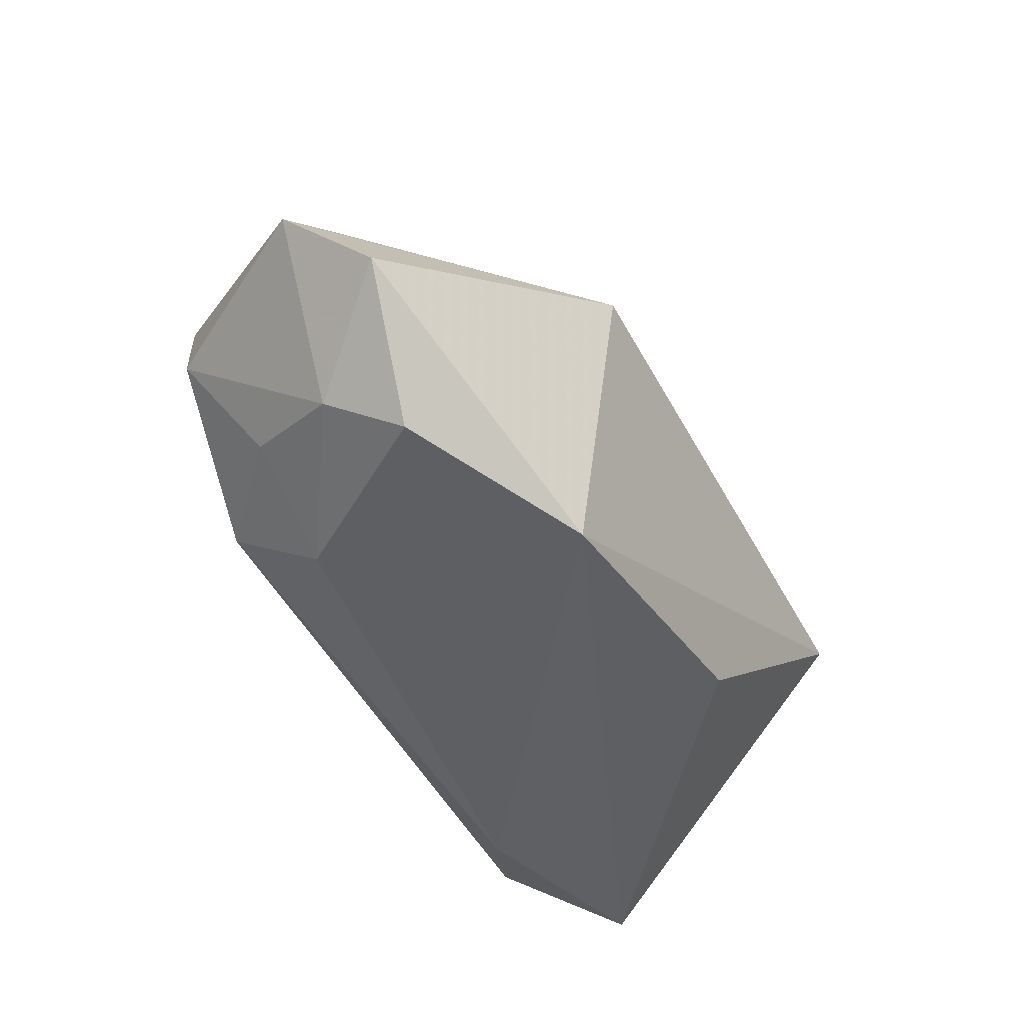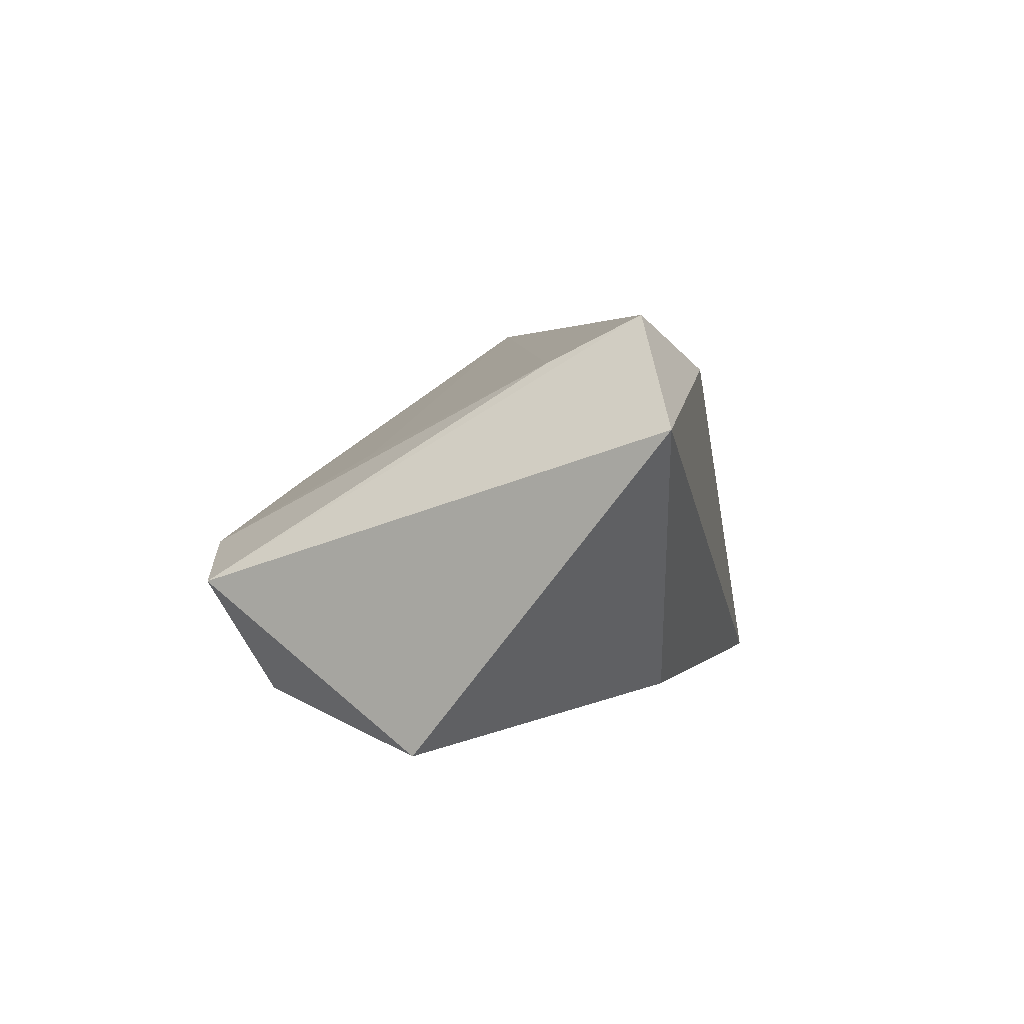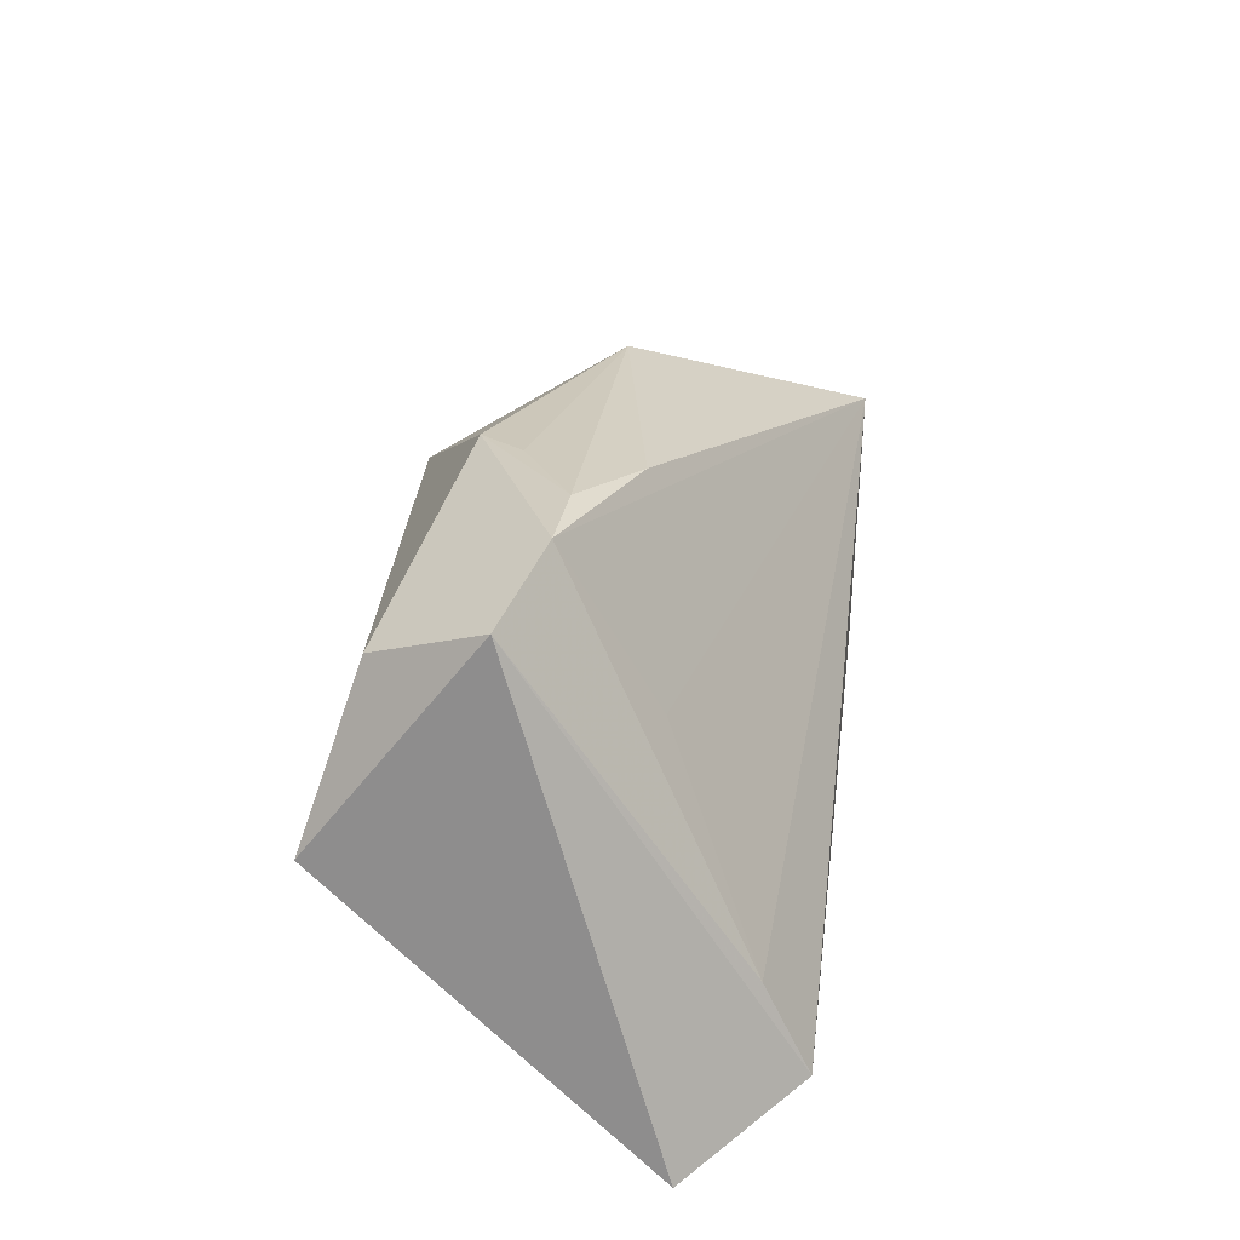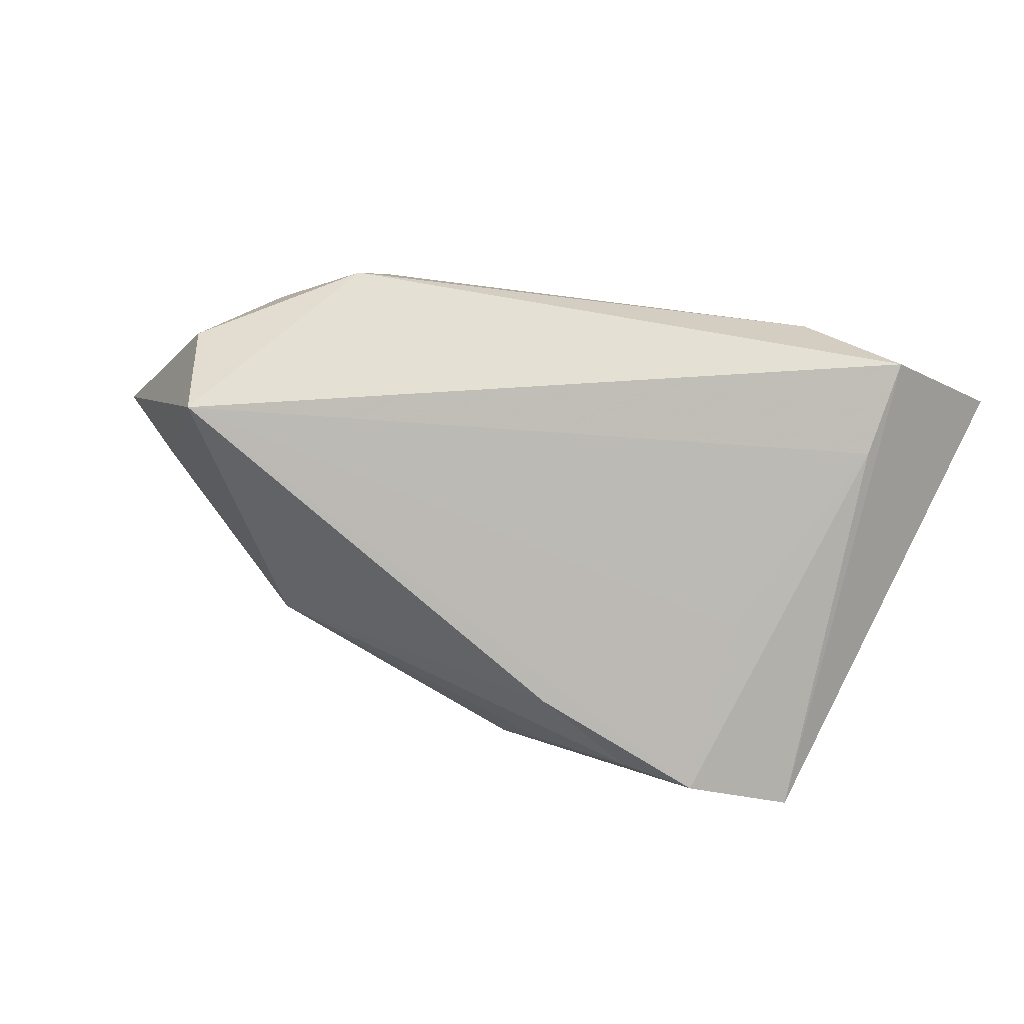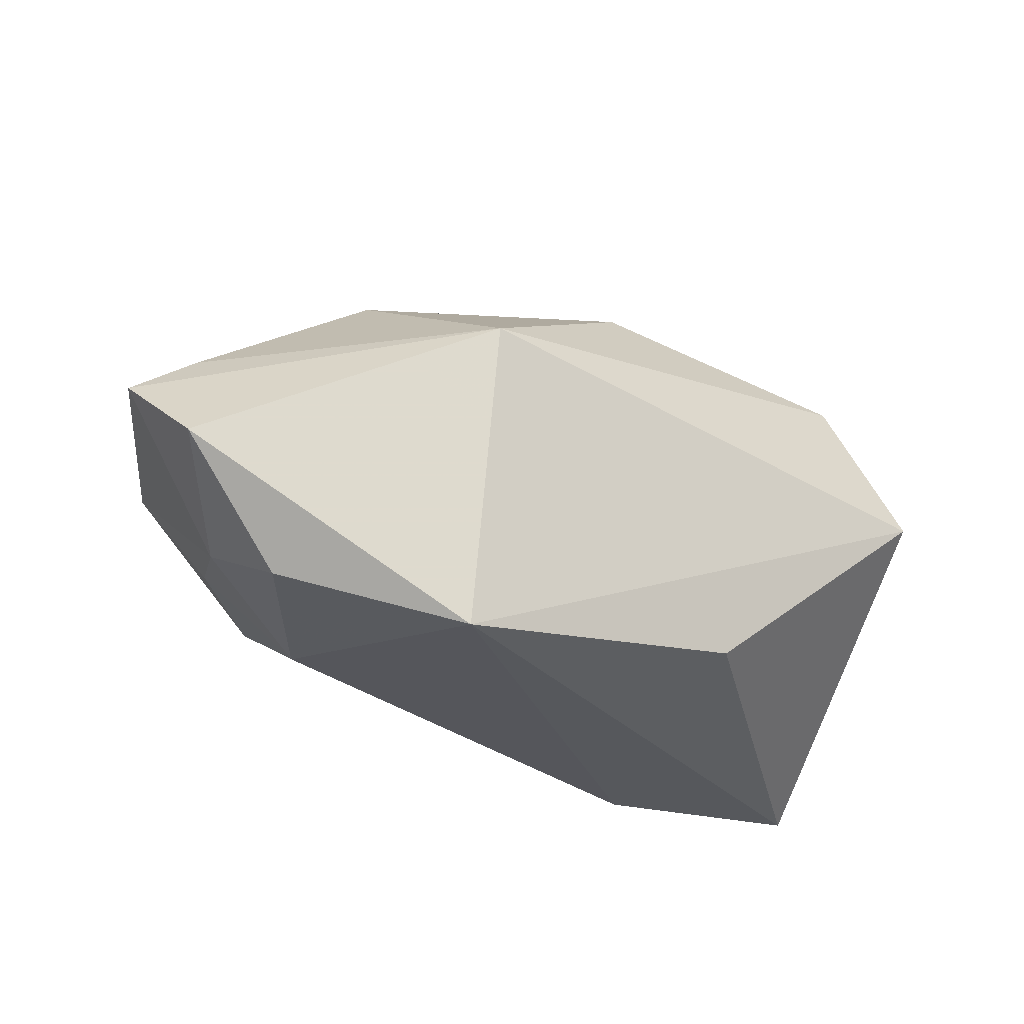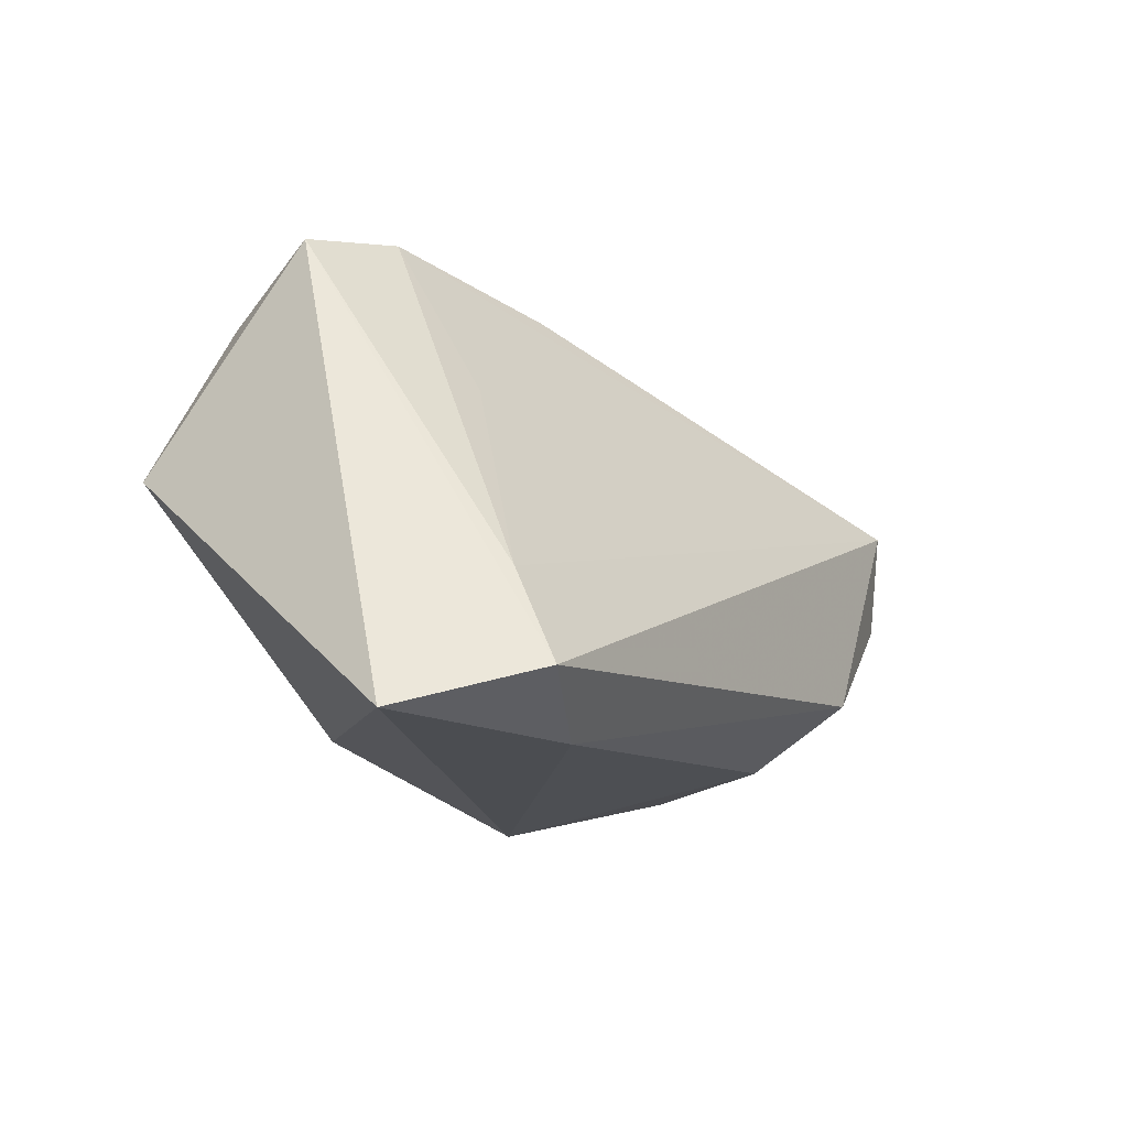
<metadata>
{"format":"obj","ext":"obj","renderer":"f3d","projection":"perspective","resolution":1024,"background":"white","views":[{"elev":-44.0,"azim":118.5,"up":"+Y"},{"elev":3.6,"azim":-77.7,"up":"+Z"},{"elev":31.6,"azim":-82.6,"up":"+Y"},{"elev":66.2,"azim":-162.0,"up":"+Z"},{"elev":-28.2,"azim":145.1,"up":"+Y"},{"elev":-15.7,"azim":-59.7,"up":"+Y"}]}
</metadata>
<code>
v -0.01653 -0.02065 -0.02069
v 0.04939 -0.01583 0.001968
v 0.03036 -0.02055 0.01461
v -0.04249 -0.01024 0.02158
v -0.03232 0.03536 -0.001401
v -0.04795 0.005121 -0.02572
v 0.02453 -0.02714 -0.02044
v 0.03141 -0.01262 0.02721
v -0.0228 0.0351 -0.0009587
v 0.05002 0.001682 0.02409
v -0.05607 -0.02714 0.01394
v -0.0455 0.03209 -0.005301
v -0.04008 0.02537 -0.01926
v 0.05504 0.009694 -0.001048
v -0.009847 0.03177 0.005355
v -0.004028 0.03163 -0.01381
v 0.04387 -0.01182 0.01521
v 0.0461 0.01409 0.02725
v 0.04532 -0.02077 -0.007388
v 0.05972 -0.006573 -0.0107
v -0.009731 0.03296 -0.007979
v -0.02932 -0.02714 0.02089
v 0.06345 0.003608 0.000465
v -0.03164 0.015 0.01006
v 0.0303 0.02713 -0.001829
v -0.04325 -0.02177 0.02725
v 0.02409 0.01329 -0.02595
f 6 1 11
f 12 6 11
f 12 4 5
f 24 18 5
f 5 4 24
f 24 4 18
f 14 18 23
f 14 25 18
f 5 18 15
f 18 25 15
f 6 12 13
f 1 6 7
f 11 1 7
f 7 22 11
f 5 15 9
f 9 15 25
f 8 22 3
f 3 17 8
f 3 7 19
f 22 7 3
f 26 22 8
f 18 4 26
f 26 8 18
f 11 22 26
f 26 12 11
f 4 12 26
f 23 18 10
f 18 8 10
f 8 17 10
f 6 13 27
f 27 7 6
f 25 14 27
f 27 14 23
f 2 3 19
f 17 3 2
f 23 10 2
f 2 10 17
f 16 27 13
f 5 9 16
f 25 27 16
f 16 12 5
f 16 13 12
f 20 27 23
f 7 27 20
f 19 7 20
f 23 2 20
f 20 2 19
f 21 9 25
f 25 16 21
f 21 16 9

</code>
